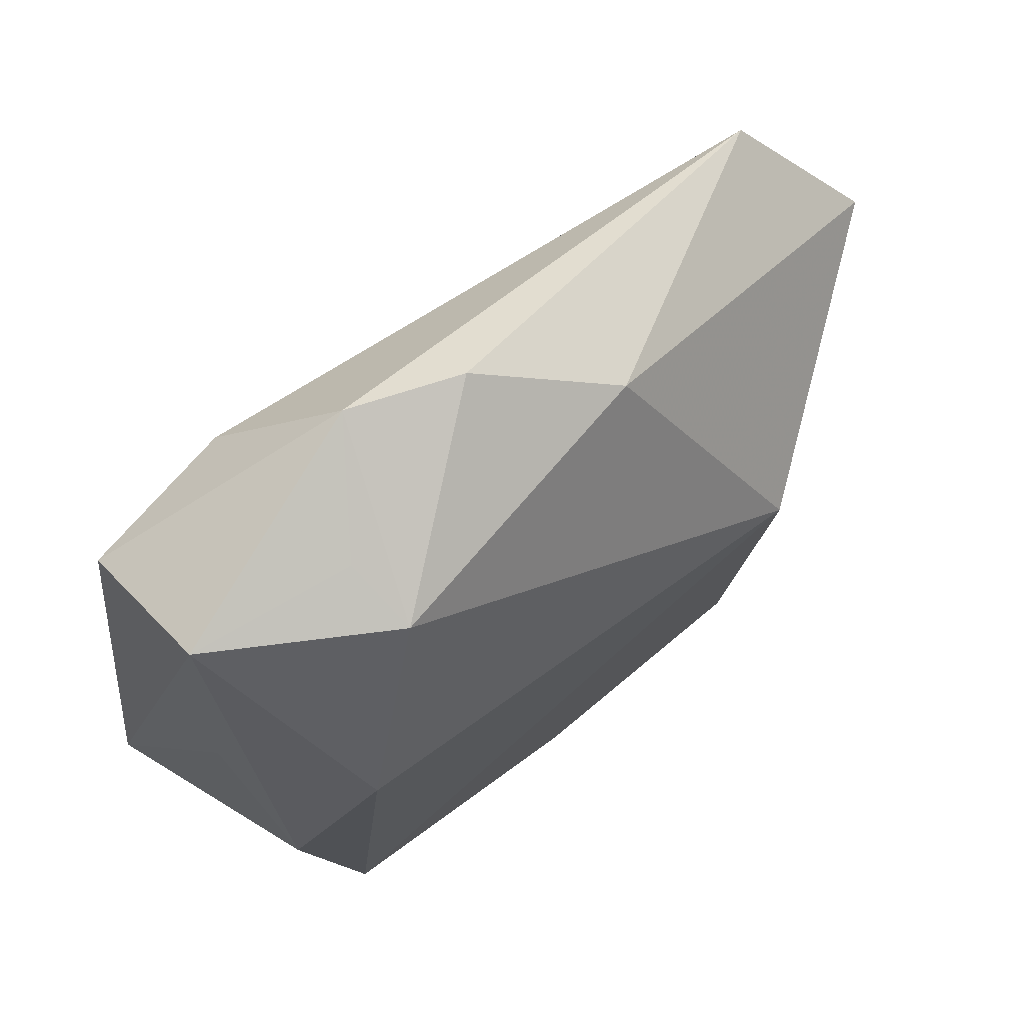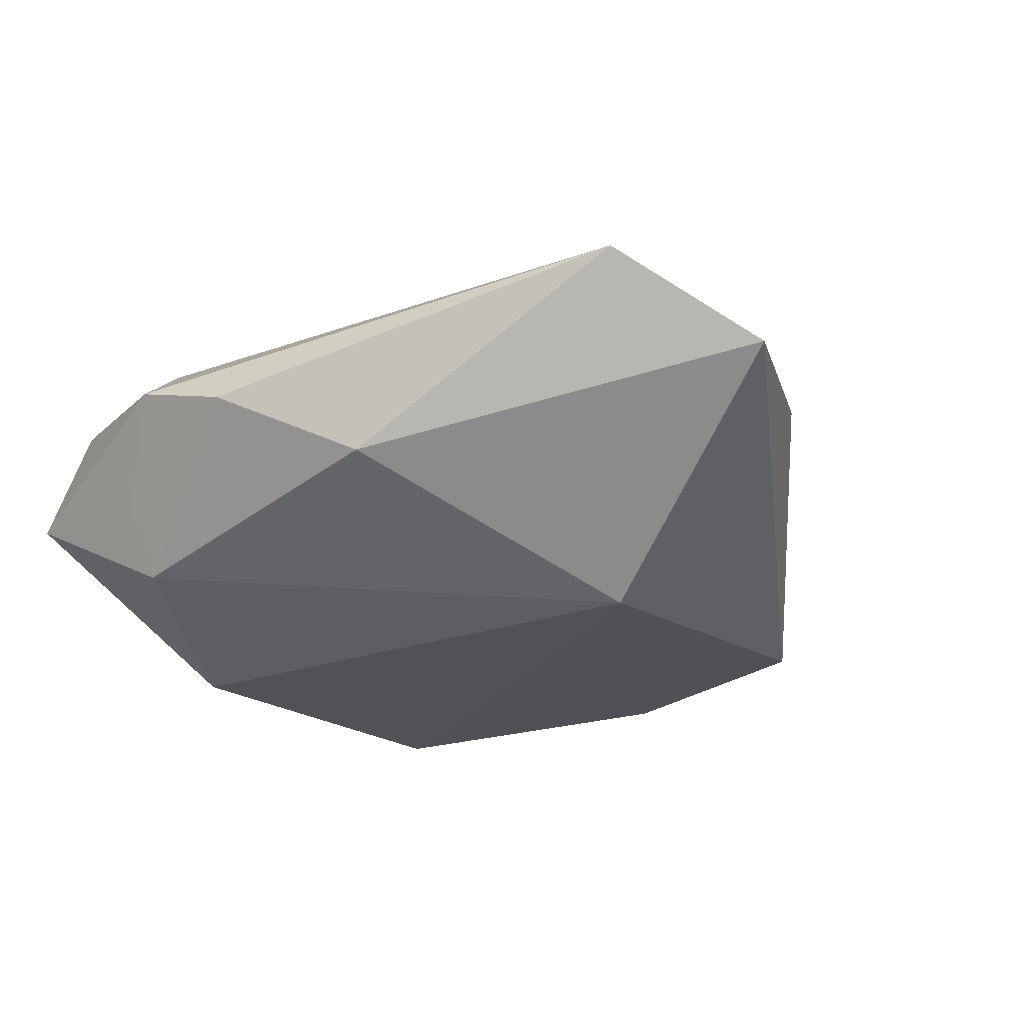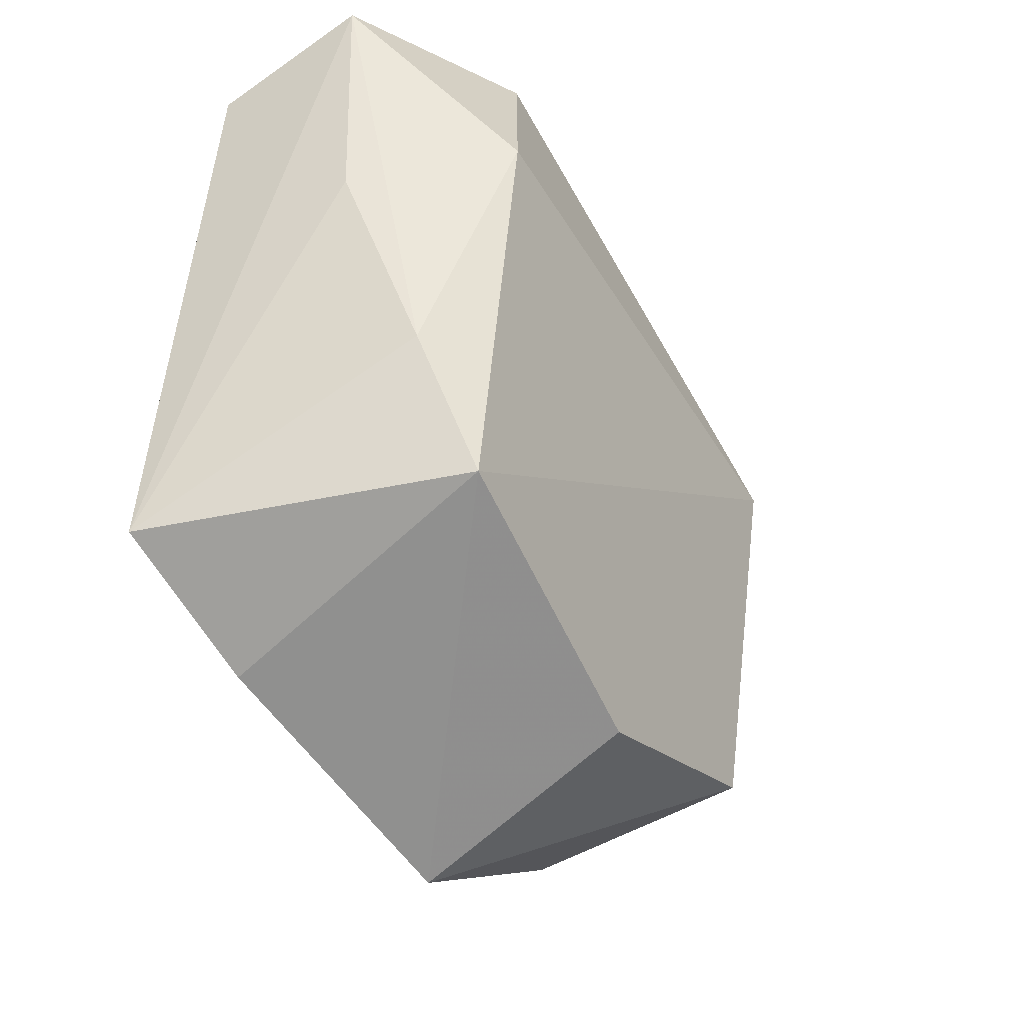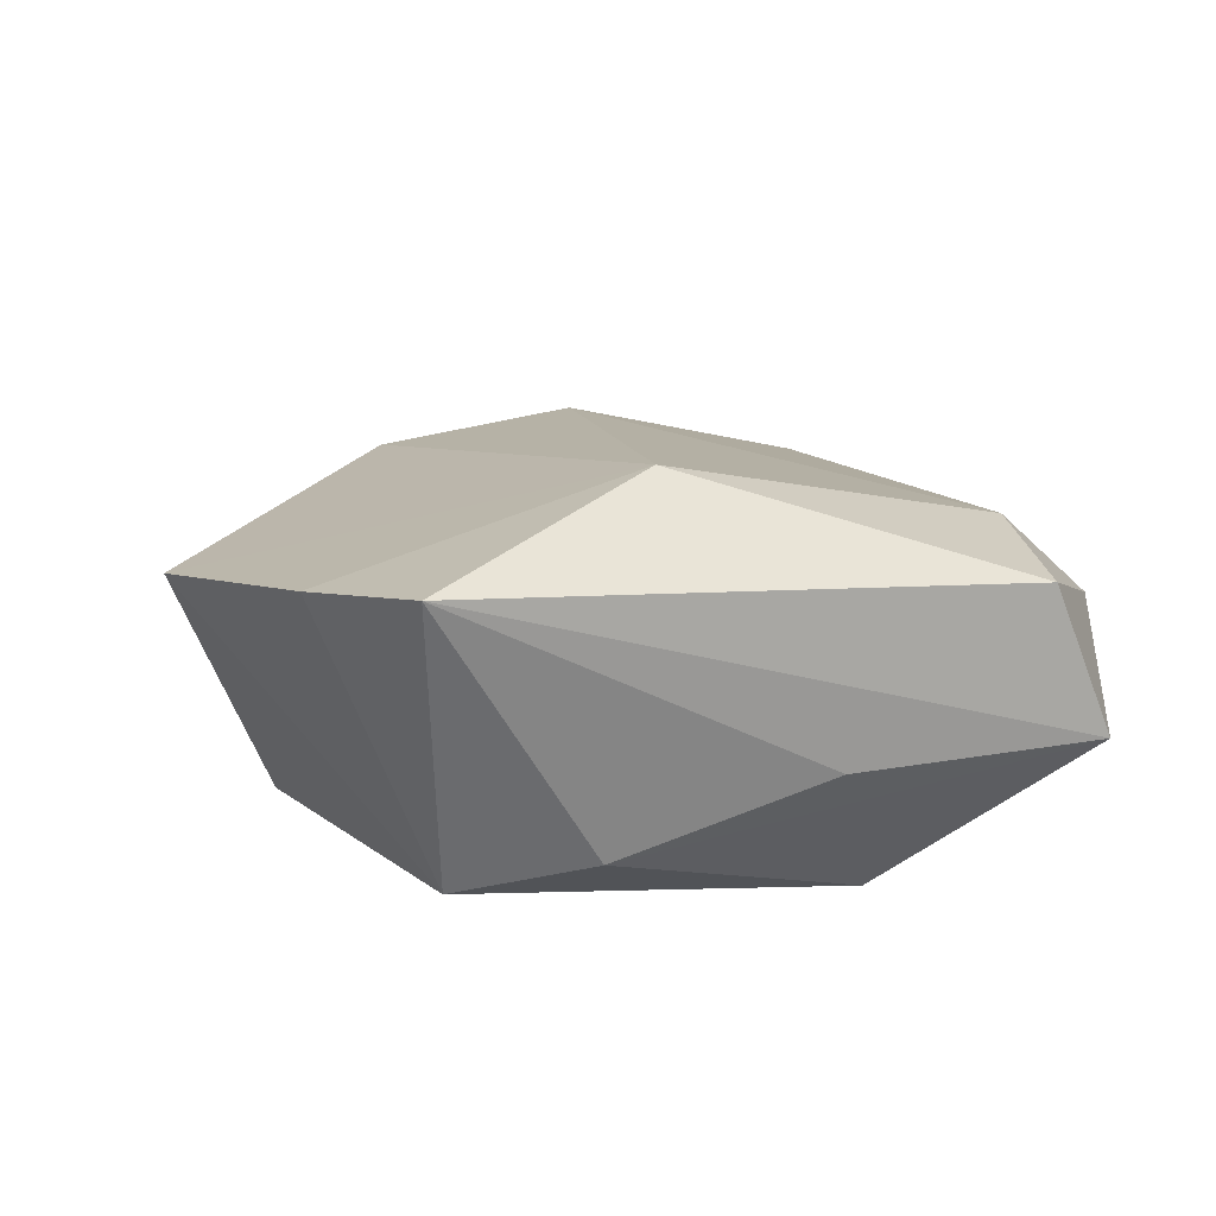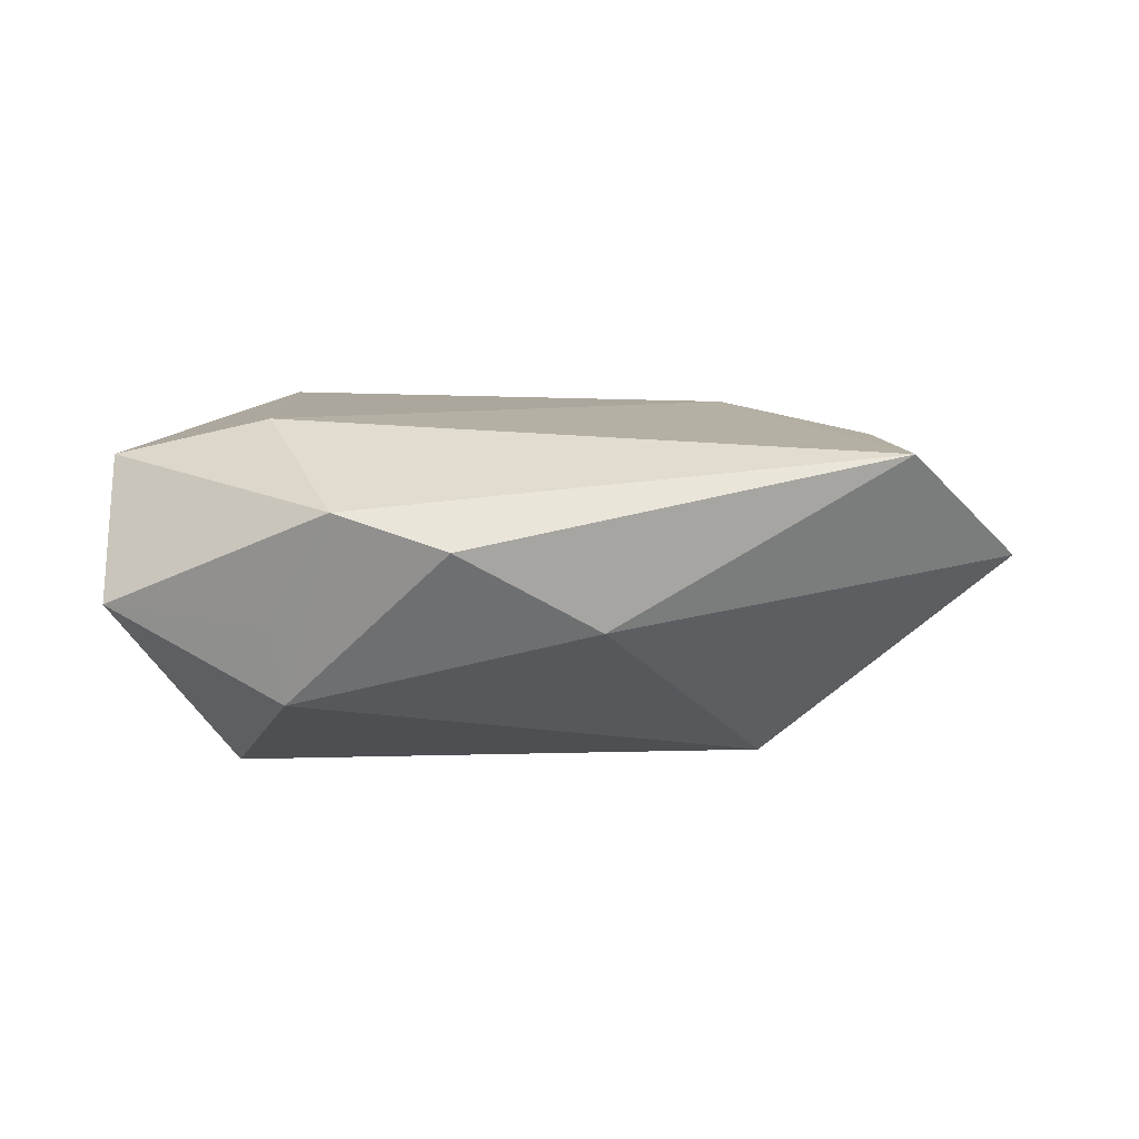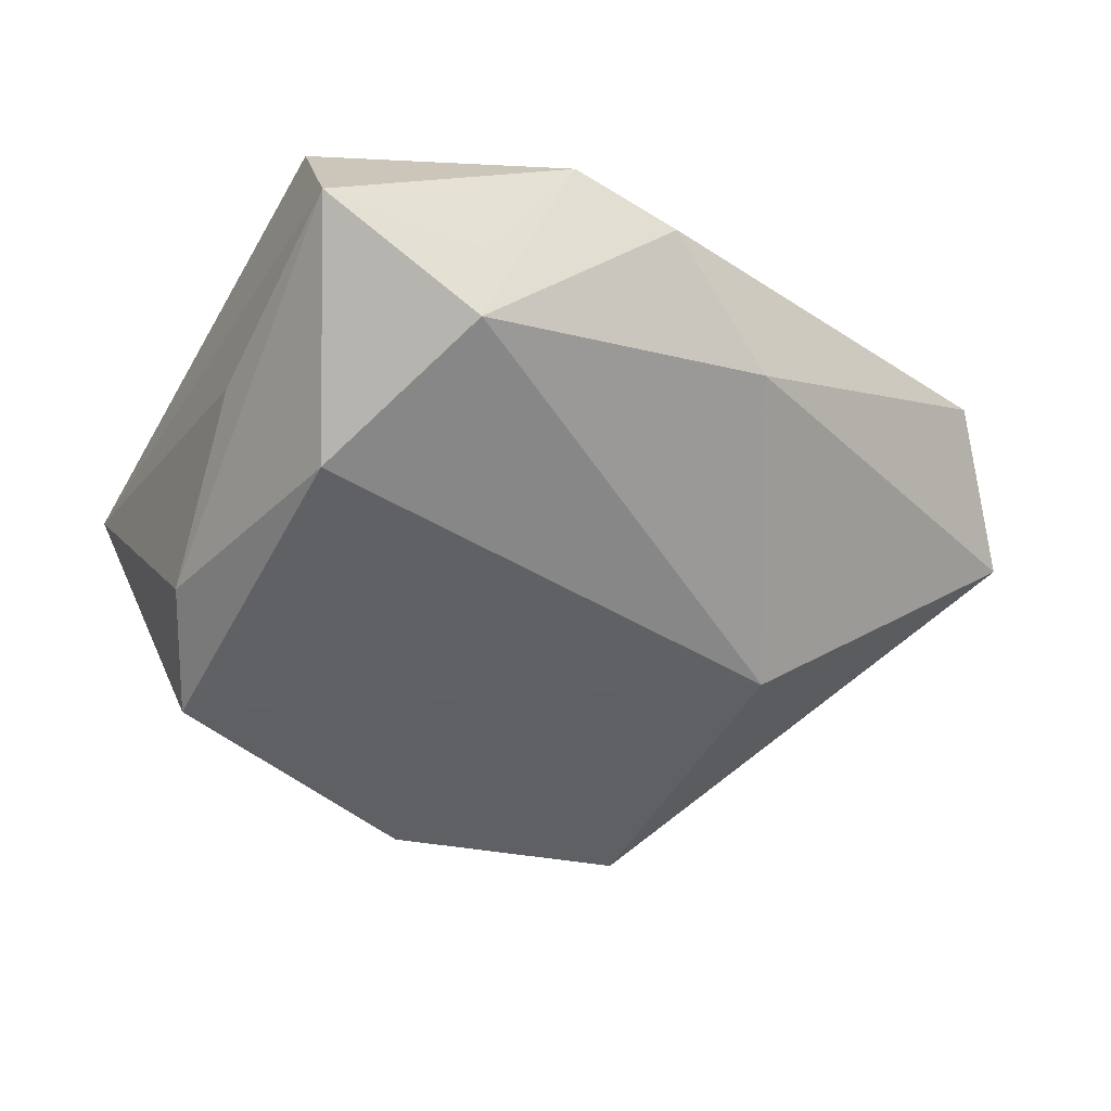
<metadata>
{"format":"obj","ext":"obj","renderer":"f3d","projection":"perspective","resolution":1024,"background":"white","views":[{"elev":68.5,"azim":142.2,"up":"+Y"},{"elev":-24.4,"azim":-141.7,"up":"+Z"},{"elev":-35.5,"azim":121.3,"up":"+Y"},{"elev":13.1,"azim":77.4,"up":"+Z"},{"elev":-2.7,"azim":-173.3,"up":"+Z"},{"elev":-49.7,"azim":157.0,"up":"+Z"}]}
</metadata>
<code>
v 0.034 -0.01096 -0.01365
v -0.0274 0.005582 -0.01927
v -0.02314 -0.03646 0.006882
v 0.02641 0.01592 -0.02018
v -0.04362 0.0289 0.009922
v 0.01965 0.03125 0.01394
v -0.02595 -0.03136 -0.01513
v 0.03619 0.01085 -0.005961
v 0.04112 -0.02805 0.0131
v 0.02607 -0.03662 0.011
v 0.02508 -0.004199 0.02094
v -0.04217 -0.009284 0.005857
v 0.03572 0.03054 0.01067
v -0.03936 0.01298 0.01356
v -0.01404 0.0353 -0.007541
v -0.03059 -0.02179 0.01436
v 0.01824 0.03825 -0.007142
v 0.01085 0.04398 0.003644
v 0.03481 0.03678 -0.004596
v -0.0537 0.01543 0.0008123
v -0.001585 -0.04719 0.007254
v -0.02302 -0.002172 0.01895
v 0.02857 -0.02475 -0.01721
v 0.0171 0.03523 -0.01442
v -0.0005277 0.04357 -0.0001906
v -0.0009475 -0.03702 -0.01511
v -0.02956 -0.02809 0.009359
f 15 20 5
f 10 23 9
f 21 23 10
f 20 7 12
f 7 27 12
f 4 23 2
f 2 7 20
f 2 20 15
f 6 5 22
f 1 23 4
f 1 9 23
f 24 2 15
f 4 2 24
f 18 5 6
f 17 24 18
f 3 27 7
f 7 21 3
f 26 21 7
f 23 21 26
f 7 2 26
f 26 2 23
f 6 22 11
f 10 9 11
f 11 21 10
f 16 12 27
f 27 3 16
f 16 3 21
f 21 11 16
f 16 11 22
f 20 12 16
f 15 5 25
f 5 18 25
f 25 24 15
f 25 18 24
f 17 18 19
f 4 24 19
f 19 24 17
f 19 1 4
f 14 22 5
f 14 16 22
f 14 5 20
f 20 16 14
f 13 18 6
f 13 19 18
f 9 19 13
f 6 11 13
f 13 11 9
f 9 1 8
f 8 19 9
f 1 19 8

</code>
